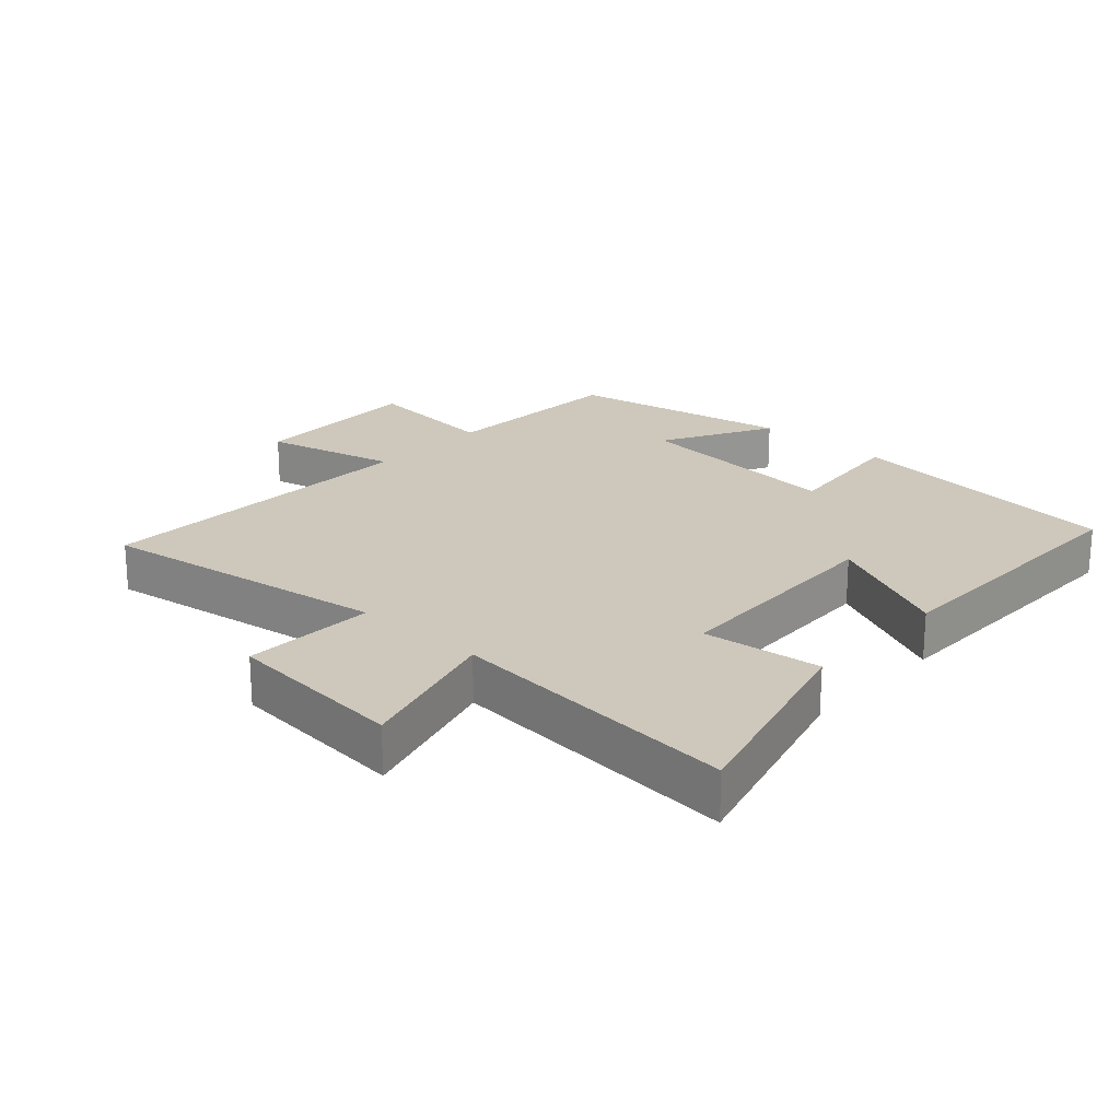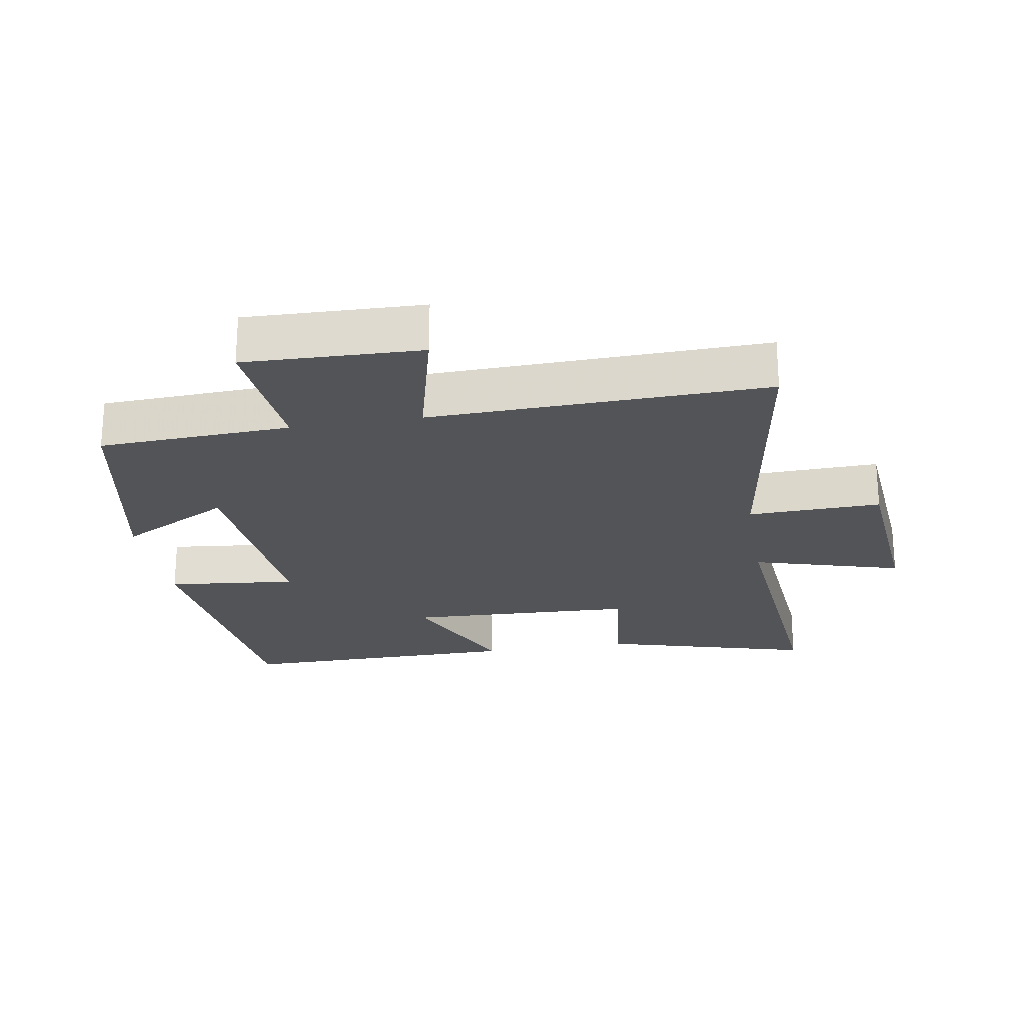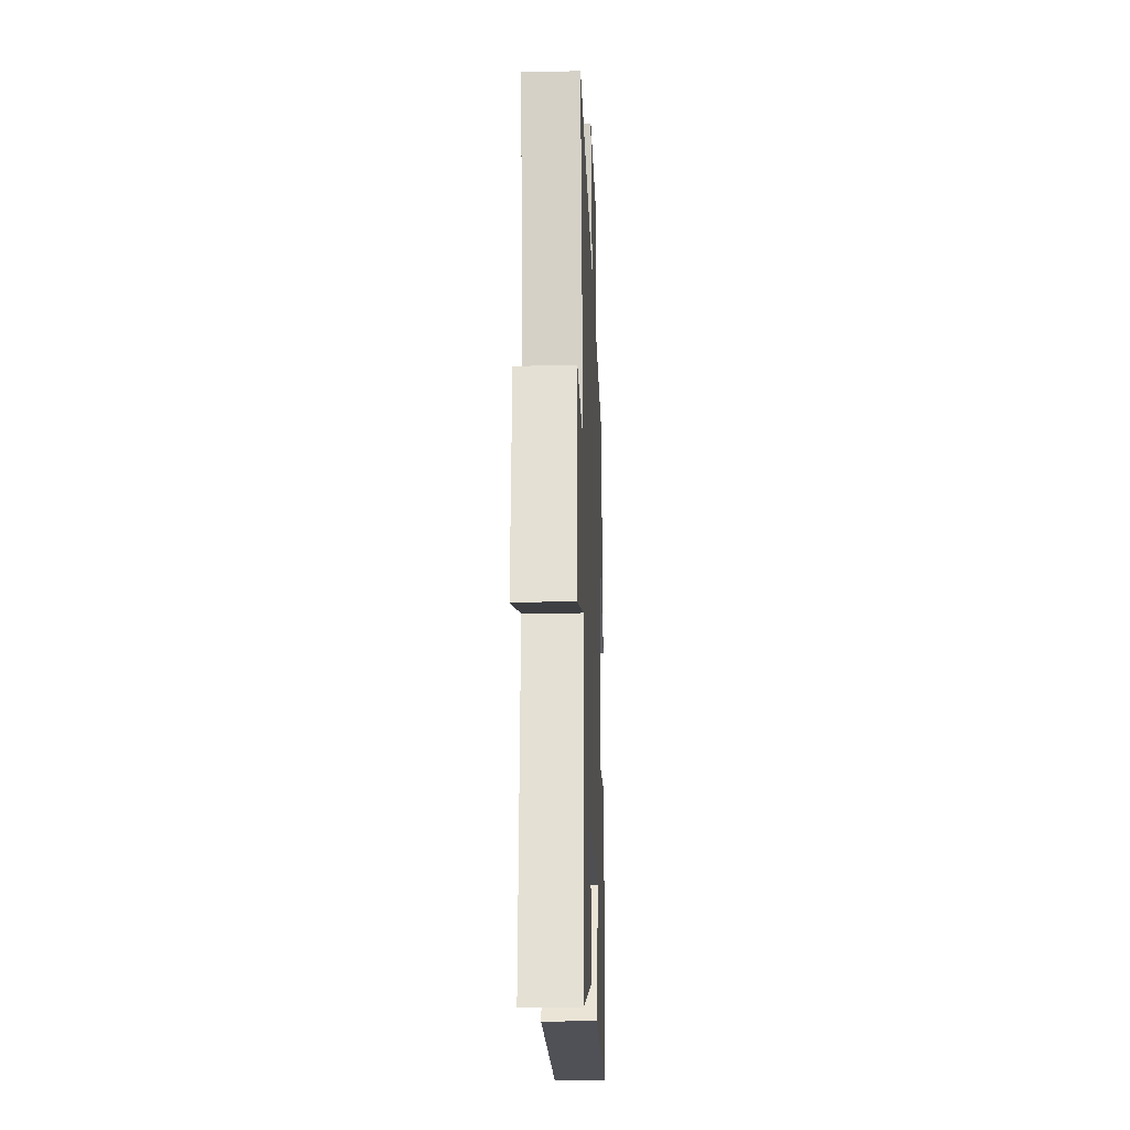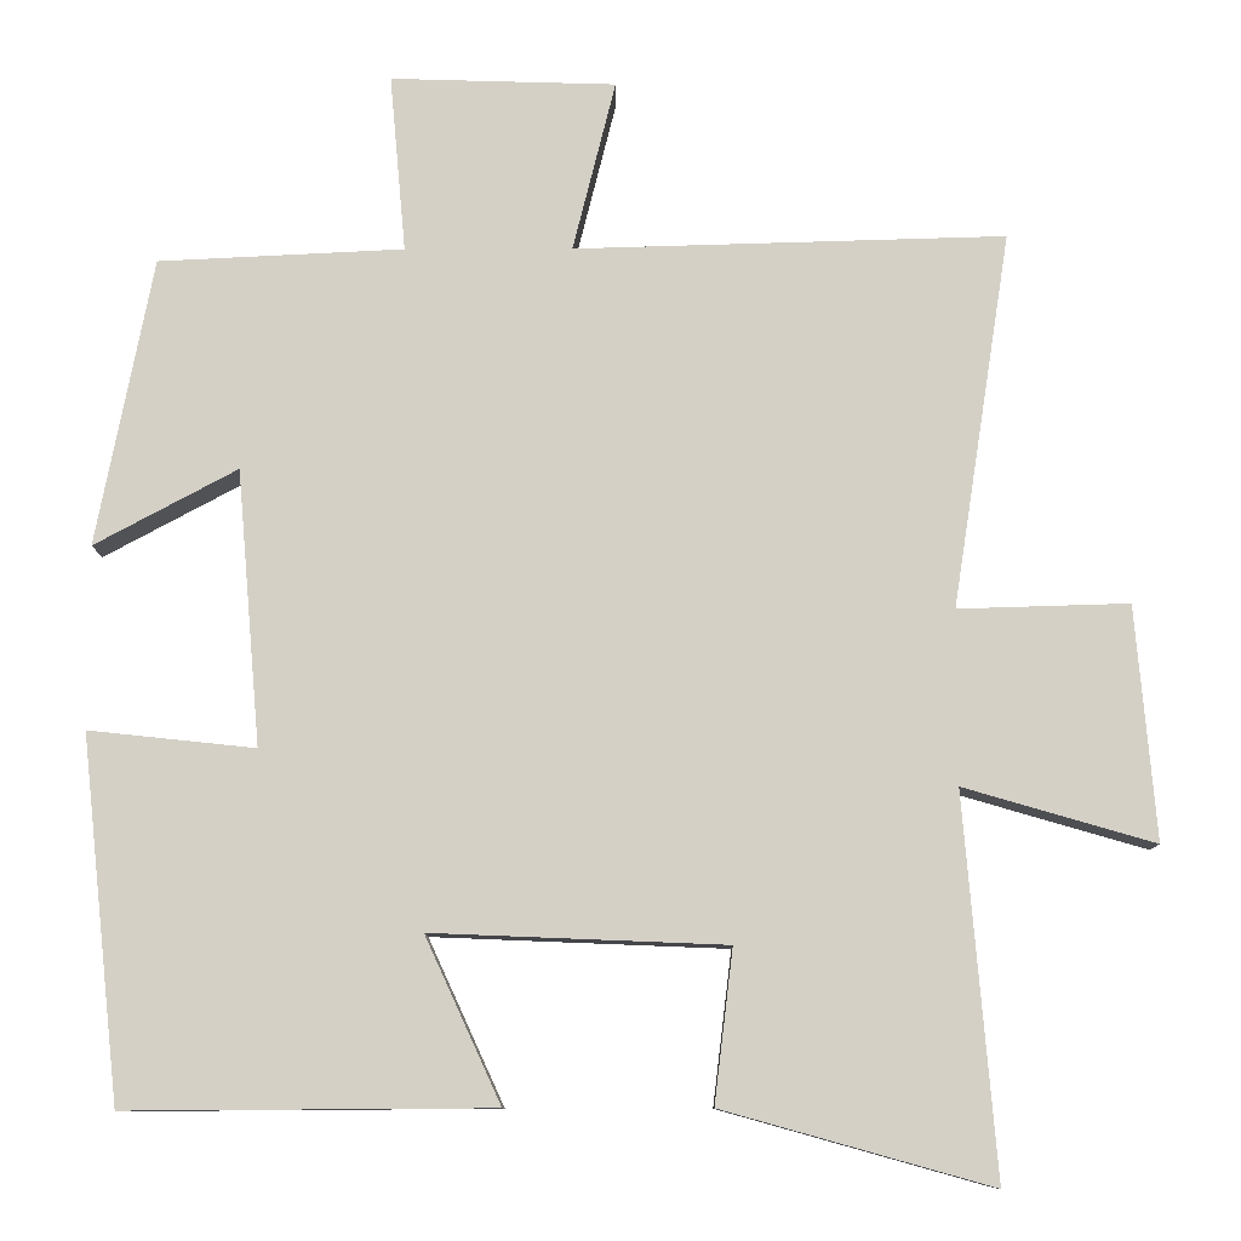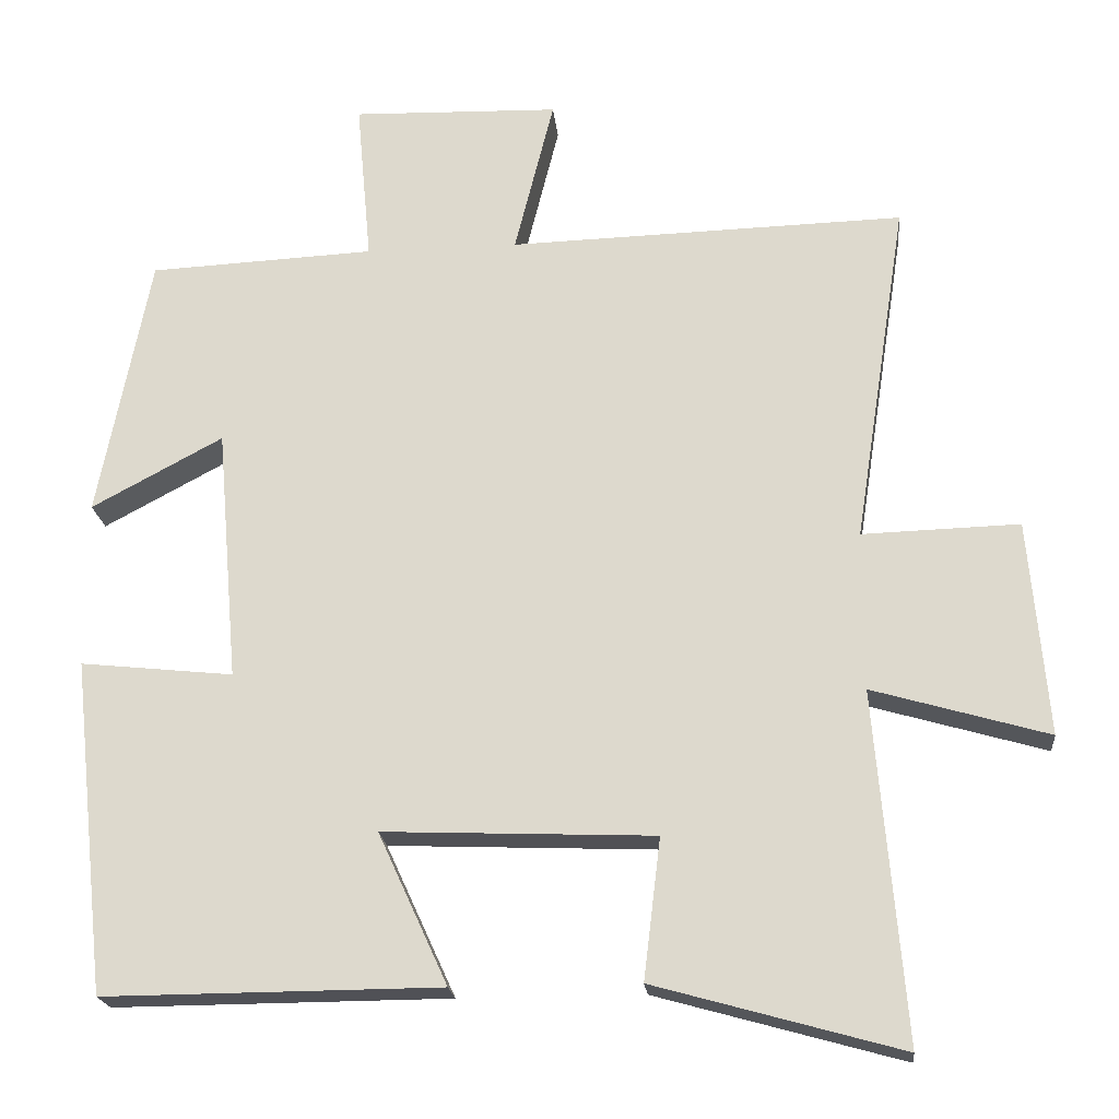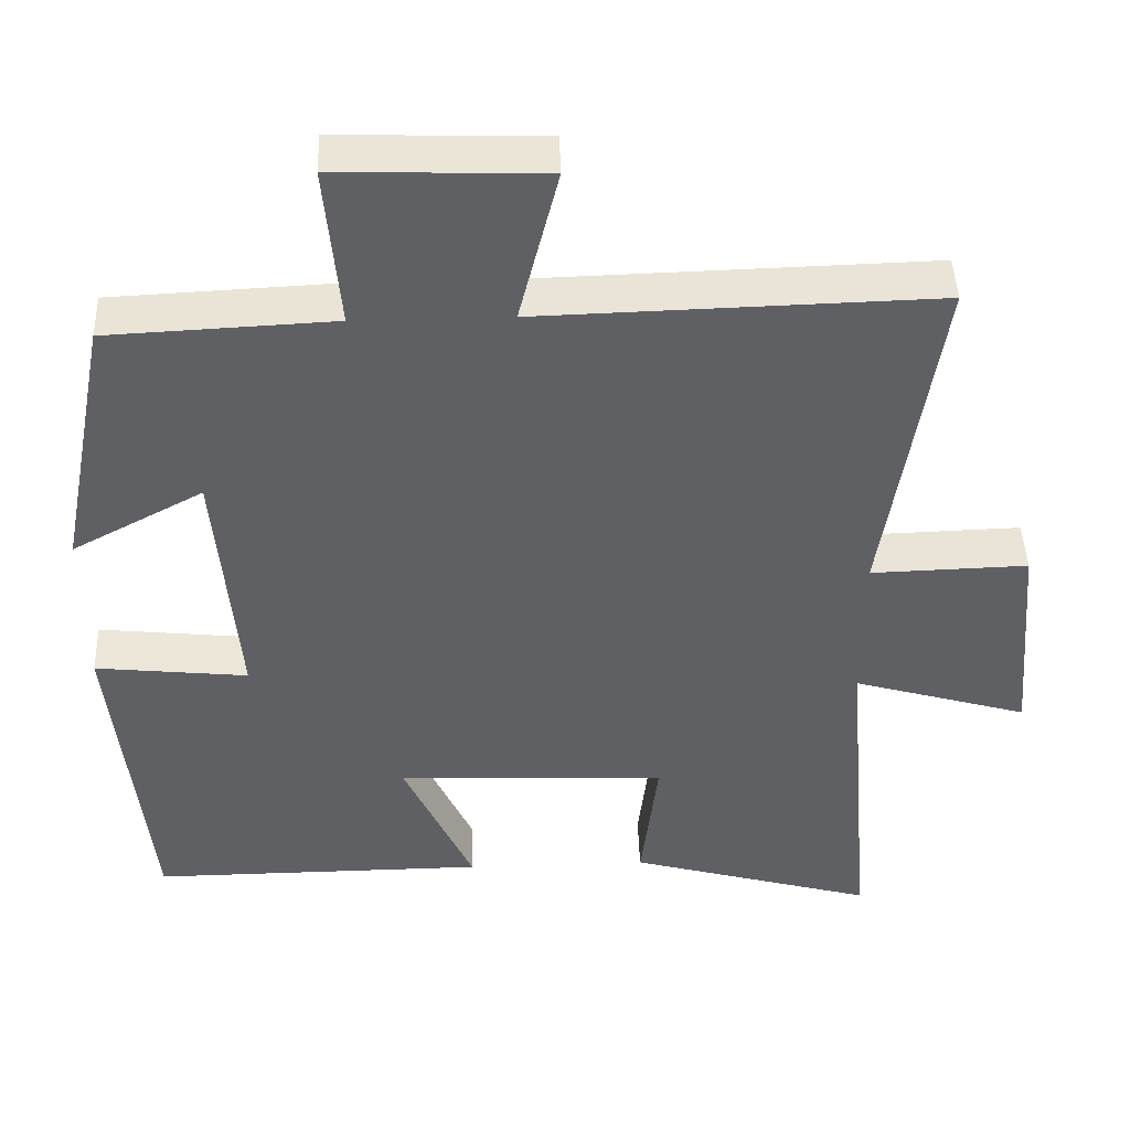
<metadata>
{"format":"obj","ext":"obj","renderer":"f3d","projection":"perspective","resolution":1024,"background":"white","views":[{"elev":22.0,"azim":132.6,"up":"+Y"},{"elev":-23.4,"azim":9.6,"up":"+Y"},{"elev":-20.1,"azim":92.1,"up":"+Z"},{"elev":-9.9,"azim":0.5,"up":"+Z"},{"elev":-20.4,"azim":5.7,"up":"+Z"},{"elev":44.6,"azim":-2.0,"up":"+Z"}]}
</metadata>
<code>
v -0.433 0.07 0.486
v -0.141 0.07 0.5
v -0.16 0.07 0.711
v 0.108 0.07 0.703
v 0.057 0.07 0.5
v 0.569 0.07 0.514
v 0.5 0.07 0.068
v 0.703 0.07 0.074
v 0.727 0.07 -0.204
v 0.5 0.07 -0.138
v 0.538 0.07 -0.589
v 0.219 0.07 -0.5
v 0.241 0.07 -0.318
v -0.109 0.07 -0.304
v -0.019 0.07 -0.5
v -0.454 0.07 -0.503
v -0.5 0.07 -0.072
v -0.302 0.07 -0.093
v -0.33 0.07 0.235
v -0.5 0.07 0.144
v -0.433 0 0.486
v -0.141 0 0.5
v -0.16 0 0.711
v 0.108 0 0.703
v 0.057 0 0.5
v 0.569 0 0.514
v 0.5 0 0.068
v 0.703 0 0.074
v 0.727 0 -0.204
v 0.5 0 -0.138
v 0.538 0 -0.589
v 0.219 0 -0.5
v 0.241 0 -0.318
v -0.109 0 -0.304
v -0.019 0 -0.5
v -0.454 0 -0.503
v -0.5 0 -0.072
v -0.302 0 -0.093
v -0.33 0 0.235
v -0.5 0 0.144
f 19 20 1 2
f 18 19 2
f 15 16 17 18
f 14 15 18
f 13 14 18 2
f 10 11 12 13
f 10 13 2 3
f 7 8 9 10
f 7 10 3
f 5 6 7
f 5 7 3
f 3 4 5
f 22 21 40 39
f 22 39 38
f 38 37 36 35
f 38 35 34
f 22 38 34 33
f 33 32 31 30
f 23 22 33 30
f 30 29 28 27
f 23 30 27
f 27 26 25
f 23 27 25
f 25 24 23
f 1 21 22 2
f 2 22 23 3
f 3 23 24 4
f 4 24 25 5
f 5 25 26 6
f 6 26 27 7
f 7 27 28 8
f 8 28 29 9
f 9 29 30 10
f 10 30 31 11
f 11 31 32 12
f 12 32 33 13
f 13 33 34 14
f 14 34 35 15
f 15 35 36 16
f 16 36 37 17
f 17 37 38 18
f 18 38 39 19
f 19 39 40 20
f 20 40 21 1

</code>
